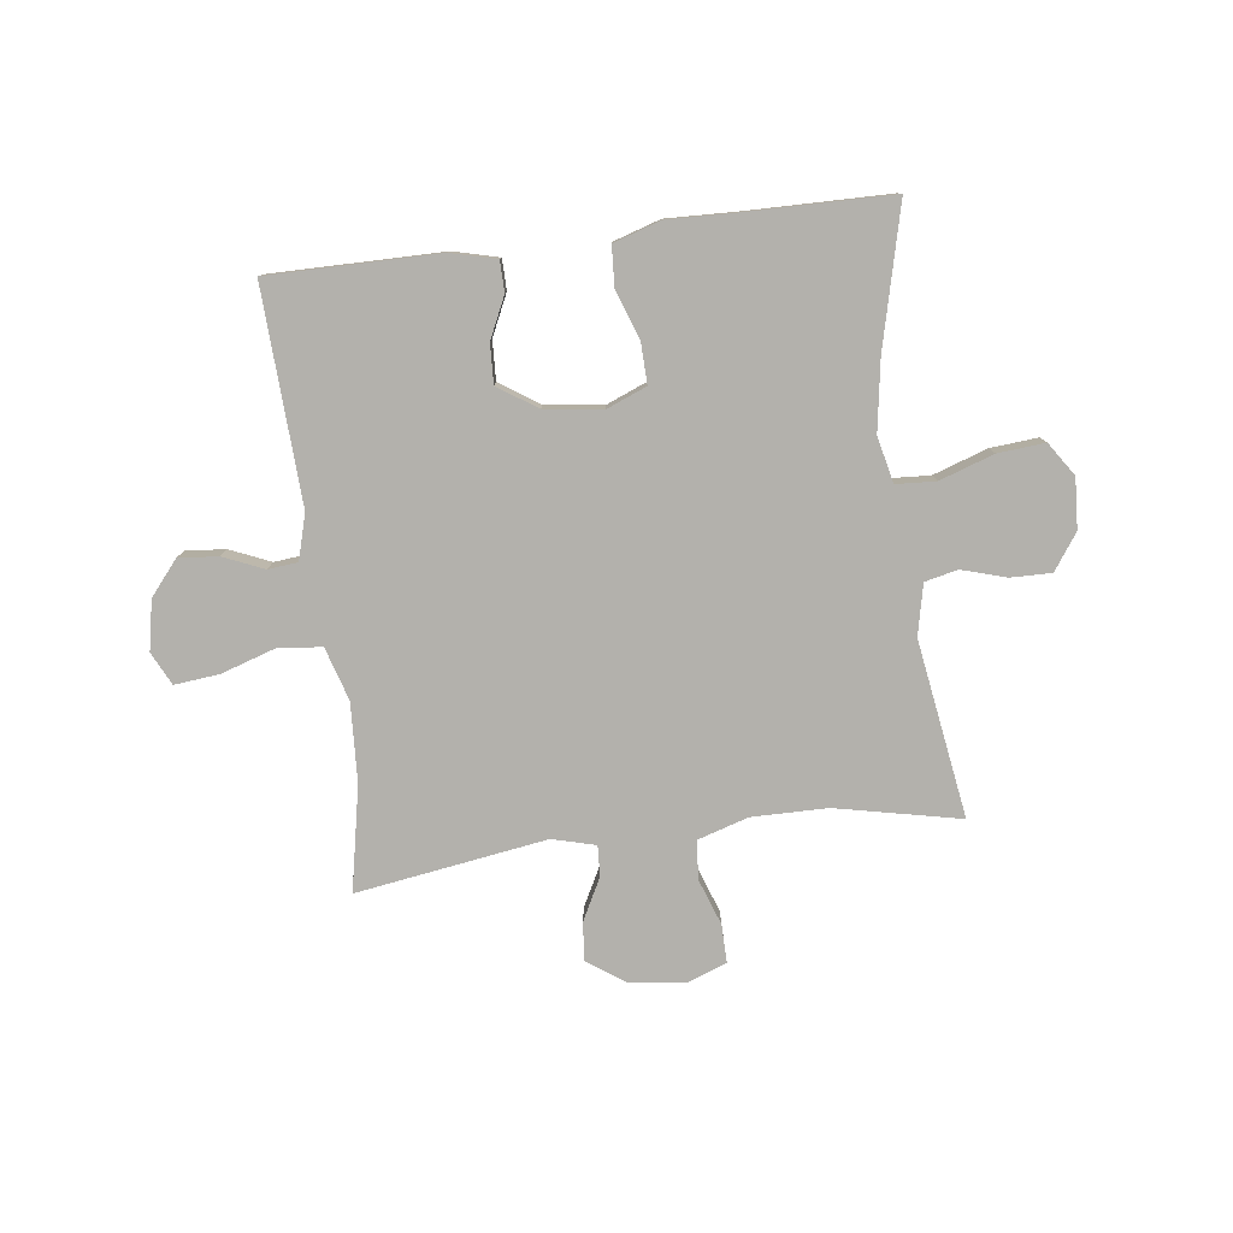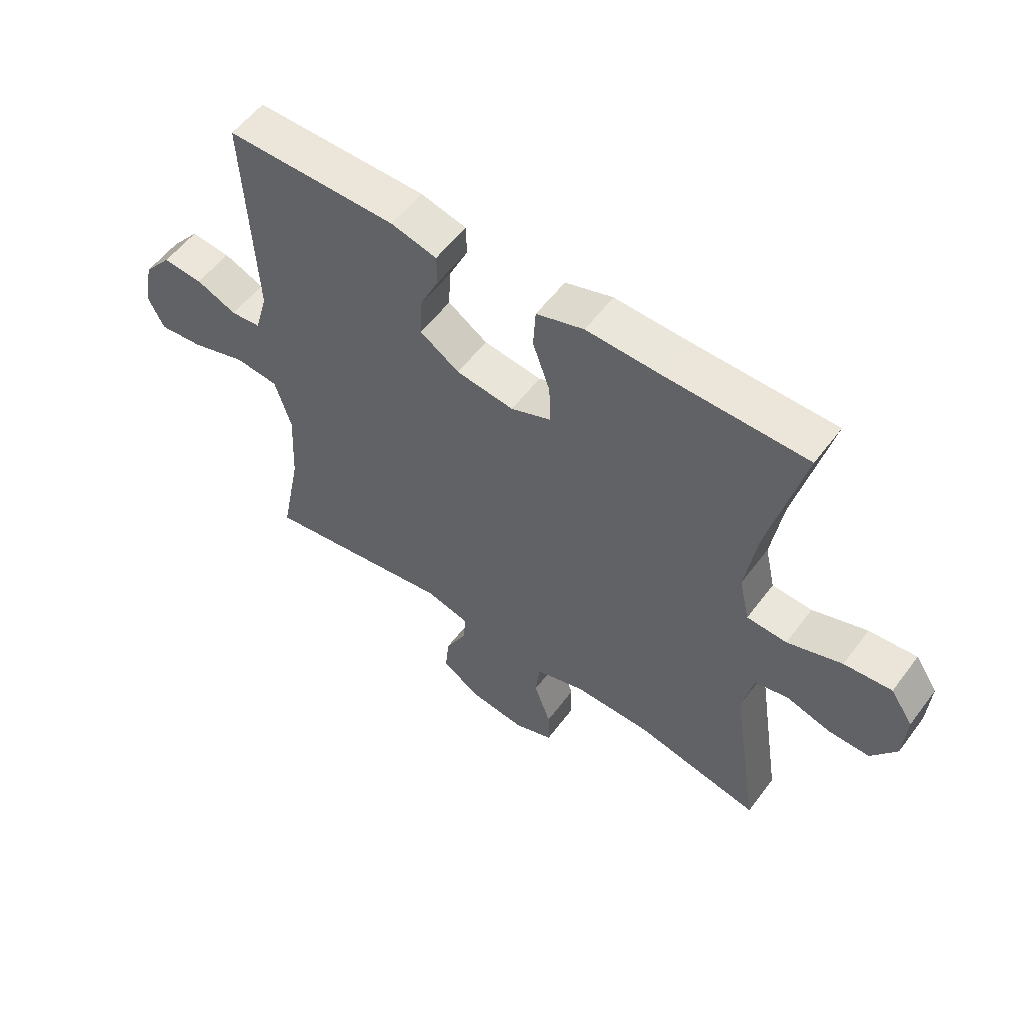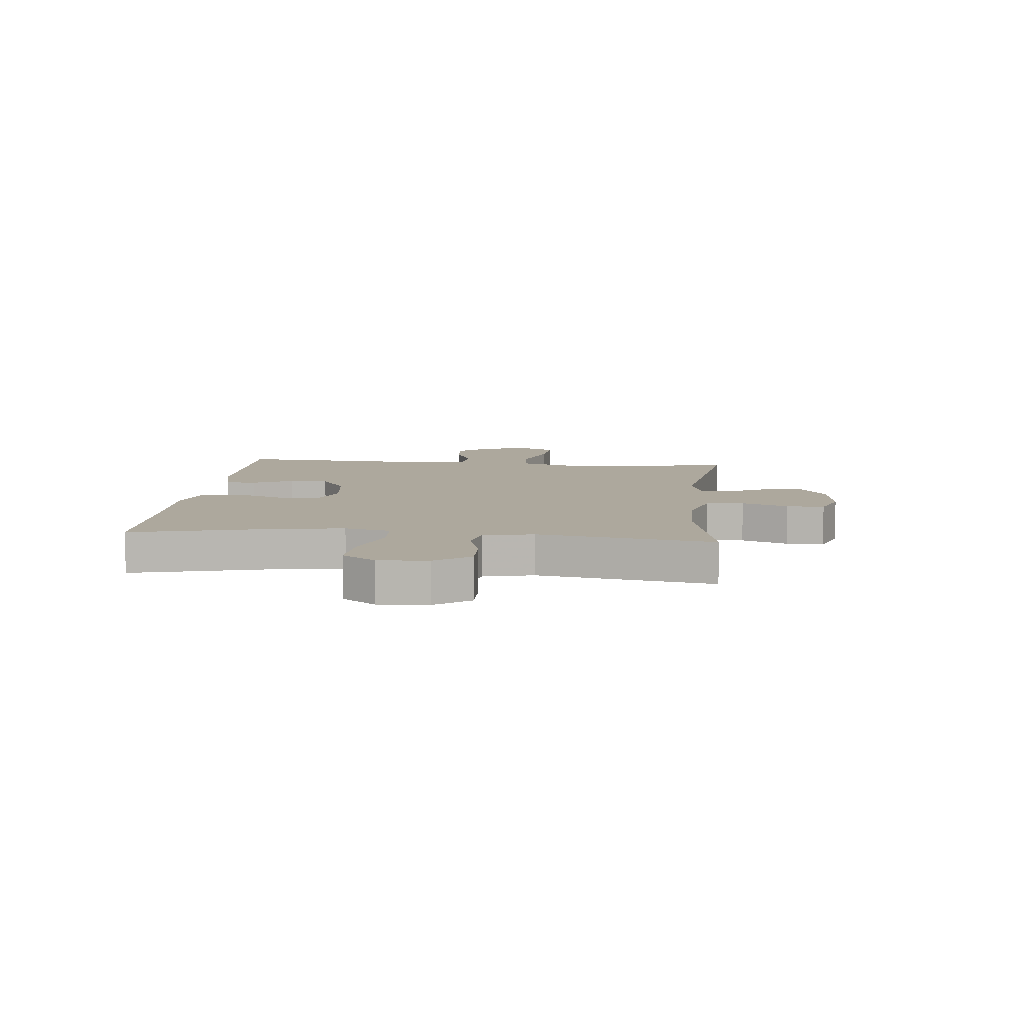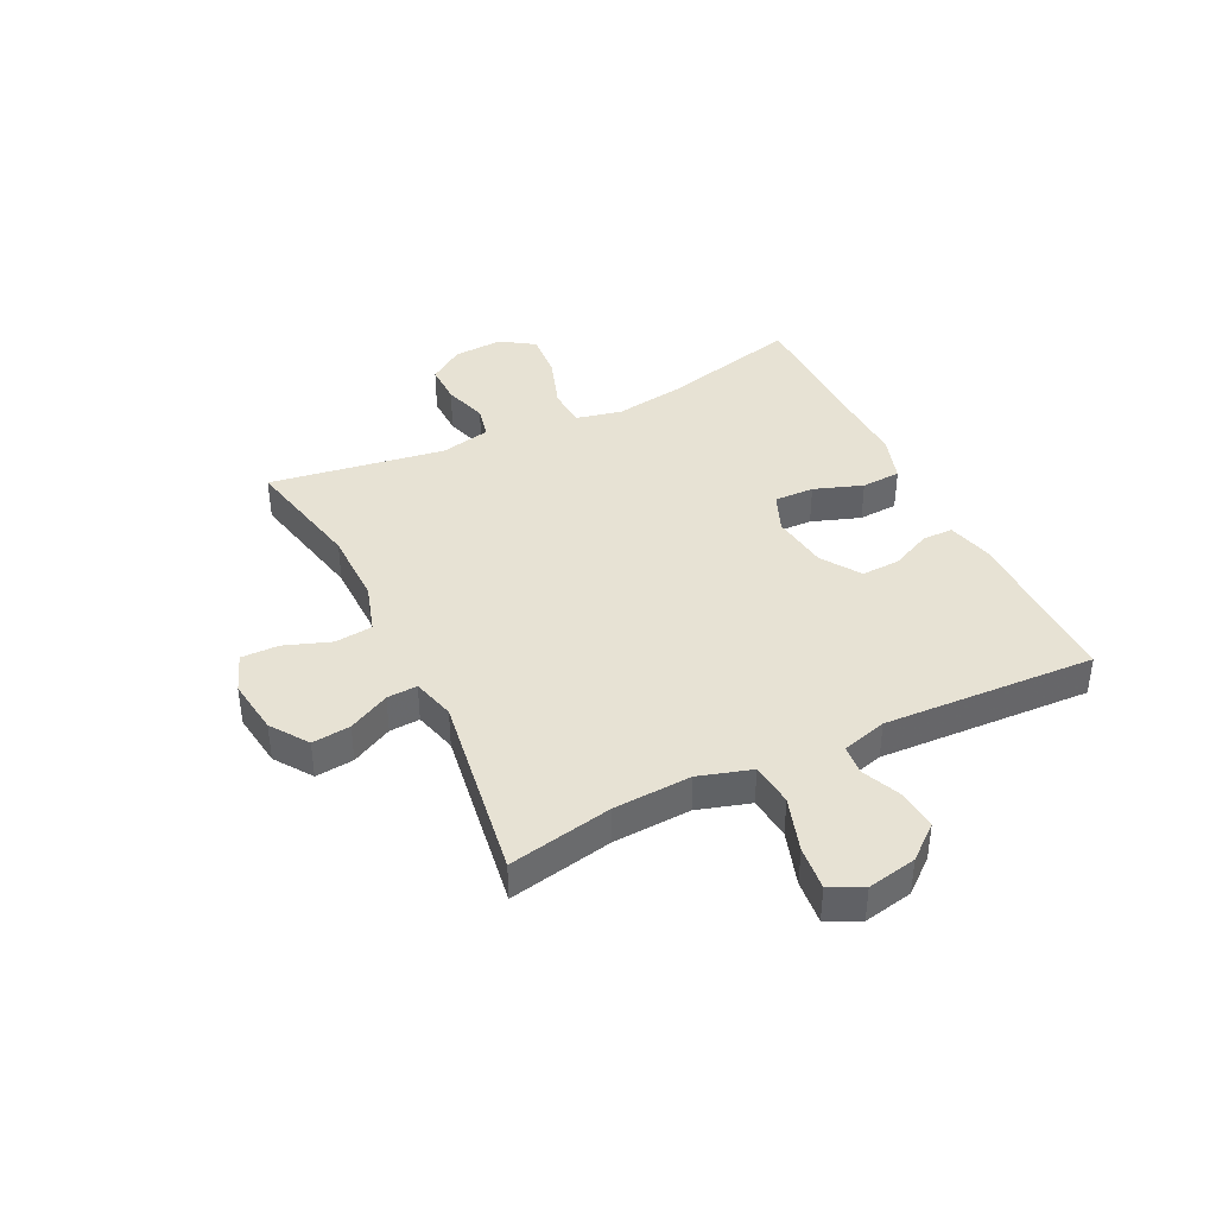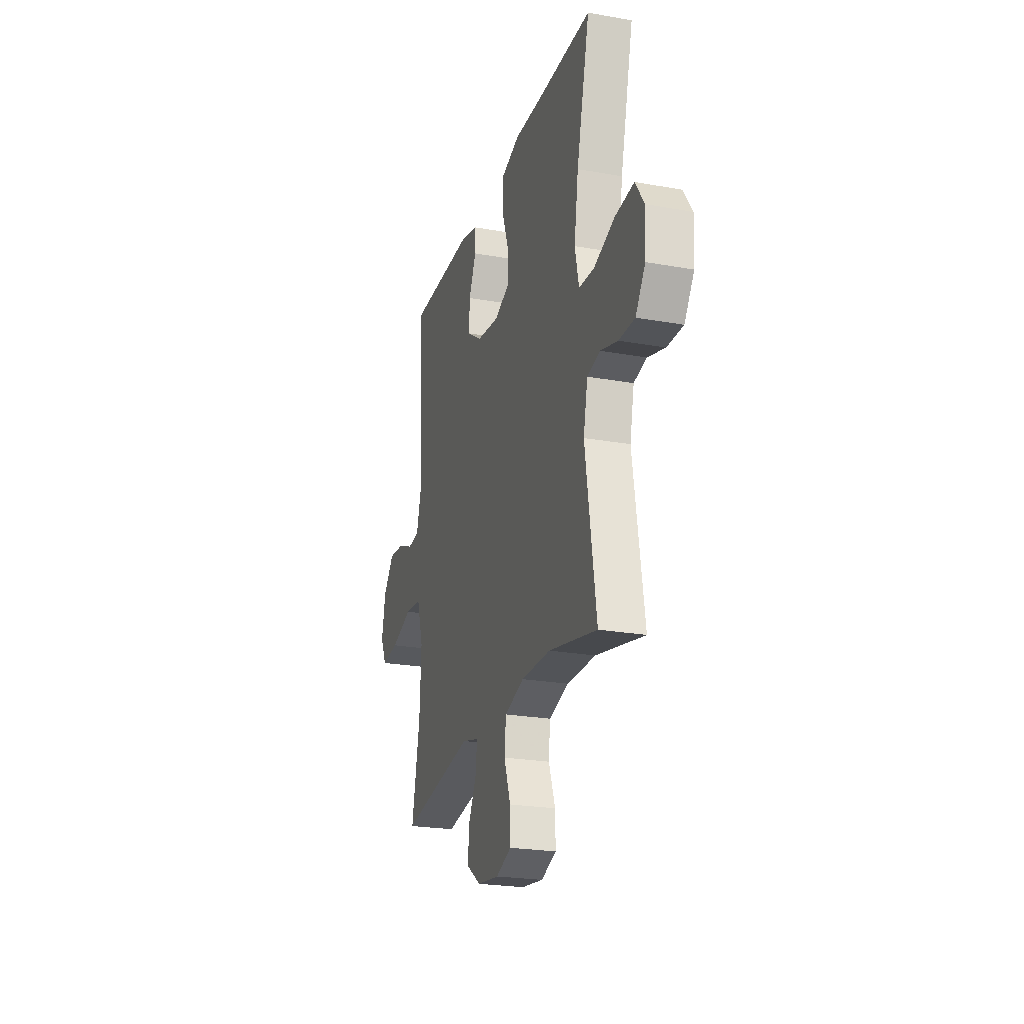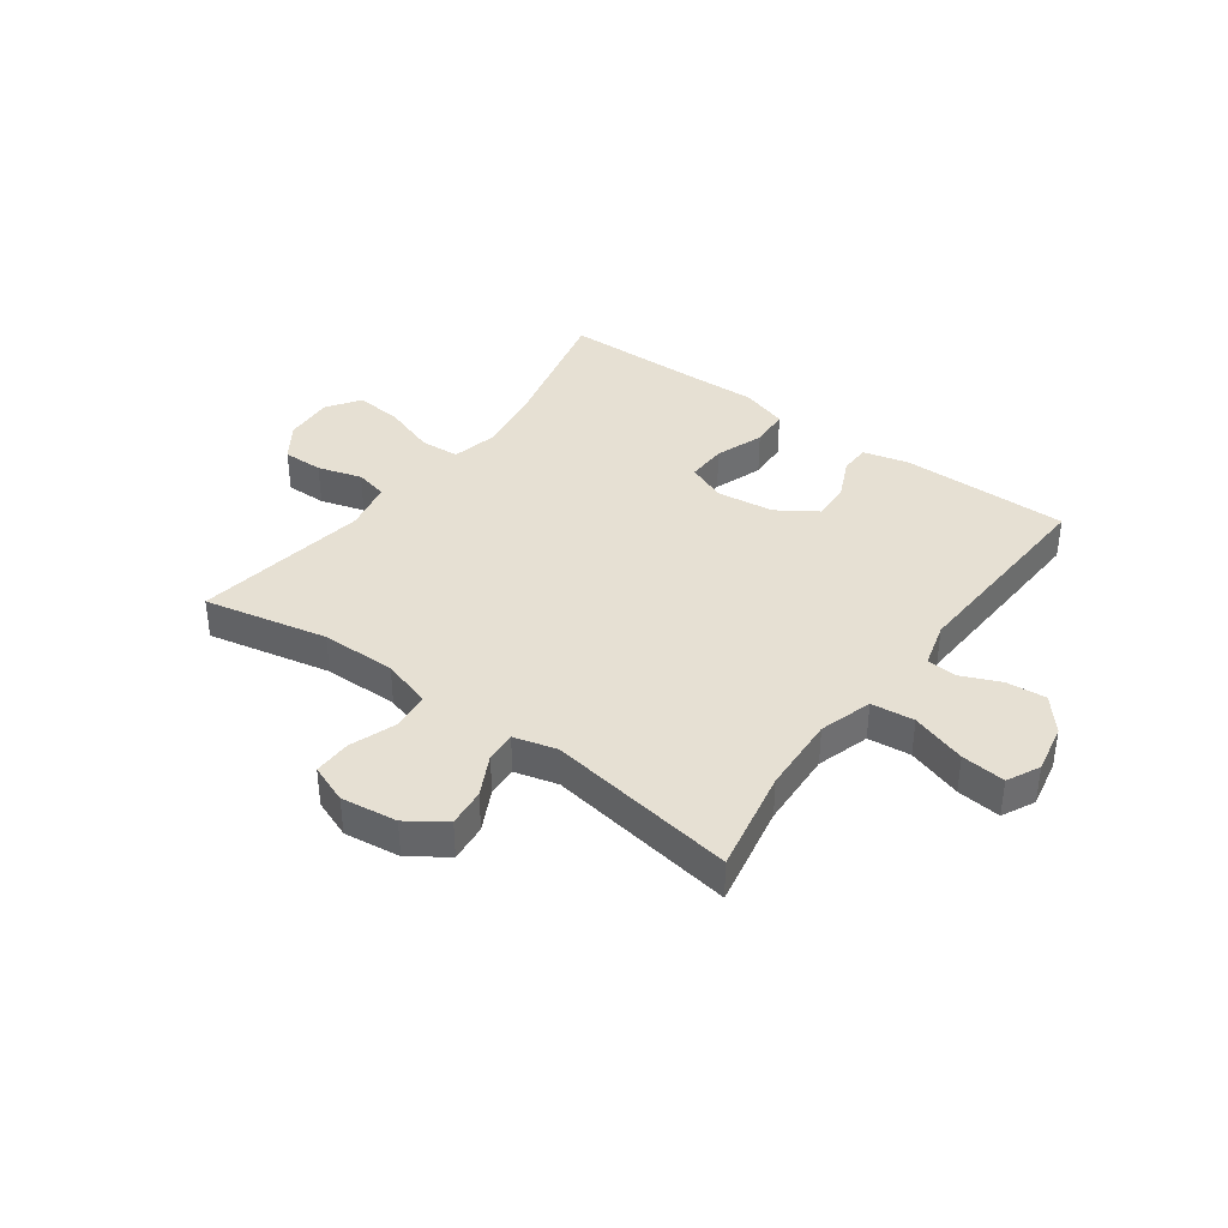
<metadata>
{"format":"obj","ext":"obj","renderer":"f3d","projection":"perspective","resolution":1024,"background":"white","views":[{"elev":-79.0,"azim":7.2,"up":"+Y"},{"elev":55.7,"azim":36.3,"up":"+Z"},{"elev":8.7,"azim":95.8,"up":"+Y"},{"elev":40.0,"azim":-116.1,"up":"+Y"},{"elev":-23.6,"azim":73.3,"up":"+Z"},{"elev":38.3,"azim":-143.8,"up":"+Y"}]}
</metadata>
<code>
v 0.5 0.07 0.5
v 0.441 0.07 0.258
v 0.422 0.07 0.136
v 0.44 0.07 0.056
v 0.509 0.07 0.052
v 0.603 0.07 0.084
v 0.685 0.07 0.091
v 0.724 0.07 0.033
v 0.719 0.07 -0.054
v 0.676 0.07 -0.116
v 0.605 0.07 -0.115
v 0.528 0.07 -0.092
v 0.471 0.07 -0.105
v 0.452 0.07 -0.193
v 0.5 0.07 -0.5
v 0.284 0.07 -0.454
v 0.153 0.07 -0.453
v 0.066 0.07 -0.48
v 0.059 0.07 -0.546
v 0.088 0.07 -0.627
v 0.089 0.07 -0.693
v 0.021 0.07 -0.719
v -0.077 0.07 -0.706
v -0.142 0.07 -0.661
v -0.135 0.07 -0.594
v -0.098 0.07 -0.522
v -0.095 0.07 -0.469
v -0.17 0.07 -0.449
v -0.5 0.07 -0.5
v -0.464 0.07 -0.318
v -0.457 0.07 -0.182
v -0.485 0.07 -0.09
v -0.56 0.07 -0.082
v -0.656 0.07 -0.113
v -0.733 0.07 -0.121
v -0.761 0.07 -0.064
v -0.744 0.07 0.022
v -0.695 0.07 0.081
v -0.626 0.07 0.075
v -0.556 0.07 0.045
v -0.504 0.07 0.05
v -0.482 0.07 0.129
v -0.5 0.07 0.5
v -0.205 0.07 0.499
v -0.126 0.07 0.479
v -0.125 0.07 0.426
v -0.158 0.07 0.355
v -0.161 0.07 0.287
v -0.093 0.07 0.242
v 0.007 0.07 0.229
v 0.076 0.07 0.257
v 0.074 0.07 0.327
v 0.044 0.07 0.412
v 0.048 0.07 0.481
v 0.13 0.07 0.507
v 0.256 0.07 0.503
v 0.5 0 0.5
v 0.441 0 0.258
v 0.422 0 0.136
v 0.44 0 0.056
v 0.509 0 0.052
v 0.603 0 0.084
v 0.685 0 0.091
v 0.724 0 0.033
v 0.719 0 -0.054
v 0.676 0 -0.116
v 0.605 0 -0.115
v 0.528 0 -0.092
v 0.471 0 -0.105
v 0.452 0 -0.193
v 0.5 0 -0.5
v 0.284 0 -0.454
v 0.153 0 -0.453
v 0.066 0 -0.48
v 0.059 0 -0.546
v 0.088 0 -0.627
v 0.089 0 -0.693
v 0.021 0 -0.719
v -0.077 0 -0.706
v -0.142 0 -0.661
v -0.135 0 -0.594
v -0.098 0 -0.522
v -0.095 0 -0.469
v -0.17 0 -0.449
v -0.5 0 -0.5
v -0.464 0 -0.318
v -0.457 0 -0.182
v -0.485 0 -0.09
v -0.56 0 -0.082
v -0.656 0 -0.113
v -0.733 0 -0.121
v -0.761 0 -0.064
v -0.744 0 0.022
v -0.695 0 0.081
v -0.626 0 0.075
v -0.556 0 0.045
v -0.504 0 0.05
v -0.482 0 0.129
v -0.5 0 0.5
v -0.205 0 0.499
v -0.126 0 0.479
v -0.125 0 0.426
v -0.158 0 0.355
v -0.161 0 0.287
v -0.093 0 0.242
v 0.007 0 0.229
v 0.076 0 0.257
v 0.074 0 0.327
v 0.044 0 0.412
v 0.048 0 0.481
v 0.13 0 0.507
v 0.256 0 0.503
f 54 55 56
f 53 54 56
f 52 53 56
f 56 1 2
f 52 56 2
f 51 52 2
f 50 51 2 3
f 49 50 3 4
f 45 46 47
f 44 45 47
f 43 44 47
f 42 43 47
f 41 42 47 48
f 38 39 40
f 37 38 40
f 36 37 40
f 35 36 40
f 34 35 40
f 33 34 40
f 32 33 40 41
f 41 48 49
f 32 41 49
f 31 32 49
f 28 29 30
f 31 49 4
f 30 31 4
f 28 30 4
f 27 28 4
f 24 25 26
f 23 24 26
f 22 23 26
f 21 22 26
f 20 21 26
f 19 20 26
f 14 15 16
f 13 14 16 17
f 10 11 12
f 9 10 12
f 8 9 12
f 7 8 12
f 6 7 12
f 5 6 12
f 5 12 13
f 13 17 18
f 5 13 18
f 4 5 18
f 18 19 26 27
f 4 18 27
f 112 111 110
f 112 110 109
f 112 109 108
f 58 57 112
f 58 112 108
f 58 108 107
f 59 58 107 106
f 60 59 106 105
f 103 102 101
f 103 101 100
f 103 100 99
f 103 99 98
f 104 103 98 97
f 96 95 94
f 96 94 93
f 96 93 92
f 96 92 91
f 96 91 90
f 96 90 89
f 97 96 89 88
f 105 104 97
f 105 97 88
f 105 88 87
f 86 85 84
f 60 105 87
f 60 87 86
f 60 86 84
f 60 84 83
f 82 81 80
f 82 80 79
f 82 79 78
f 82 78 77
f 82 77 76
f 82 76 75
f 72 71 70
f 73 72 70 69
f 68 67 66
f 68 66 65
f 68 65 64
f 68 64 63
f 68 63 62
f 68 62 61
f 69 68 61
f 74 73 69
f 74 69 61
f 74 61 60
f 83 82 75 74
f 83 74 60
f 1 57 58 2
f 2 58 59 3
f 3 59 60 4
f 4 60 61 5
f 5 61 62 6
f 6 62 63 7
f 7 63 64 8
f 8 64 65 9
f 9 65 66 10
f 10 66 67 11
f 11 67 68 12
f 12 68 69 13
f 13 69 70 14
f 14 70 71 15
f 15 71 72 16
f 16 72 73 17
f 17 73 74 18
f 18 74 75 19
f 19 75 76 20
f 20 76 77 21
f 21 77 78 22
f 22 78 79 23
f 23 79 80 24
f 24 80 81 25
f 25 81 82 26
f 26 82 83 27
f 27 83 84 28
f 28 84 85 29
f 29 85 86 30
f 30 86 87 31
f 31 87 88 32
f 32 88 89 33
f 33 89 90 34
f 34 90 91 35
f 35 91 92 36
f 36 92 93 37
f 37 93 94 38
f 38 94 95 39
f 39 95 96 40
f 40 96 97 41
f 41 97 98 42
f 42 98 99 43
f 43 99 100 44
f 44 100 101 45
f 45 101 102 46
f 46 102 103 47
f 47 103 104 48
f 48 104 105 49
f 49 105 106 50
f 50 106 107 51
f 51 107 108 52
f 52 108 109 53
f 53 109 110 54
f 54 110 111 55
f 55 111 112 56
f 56 112 57 1

</code>
